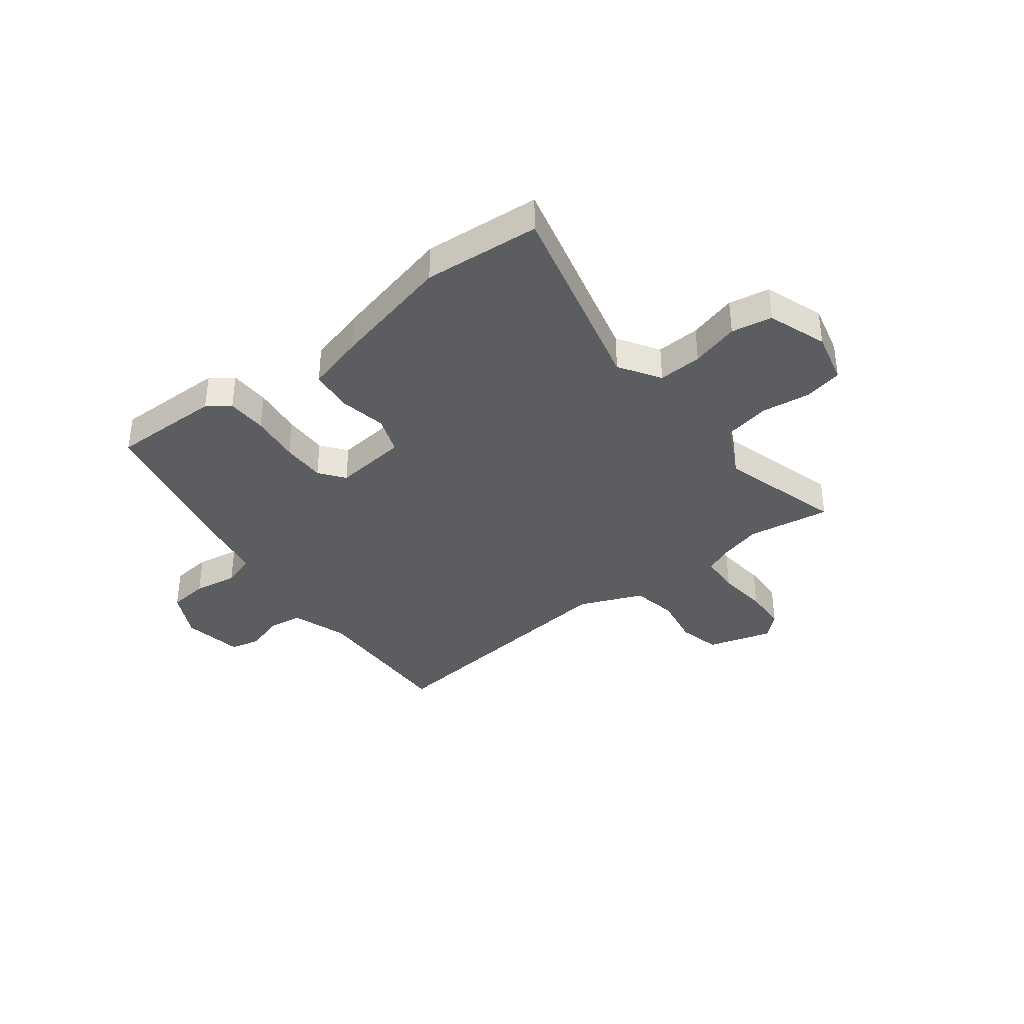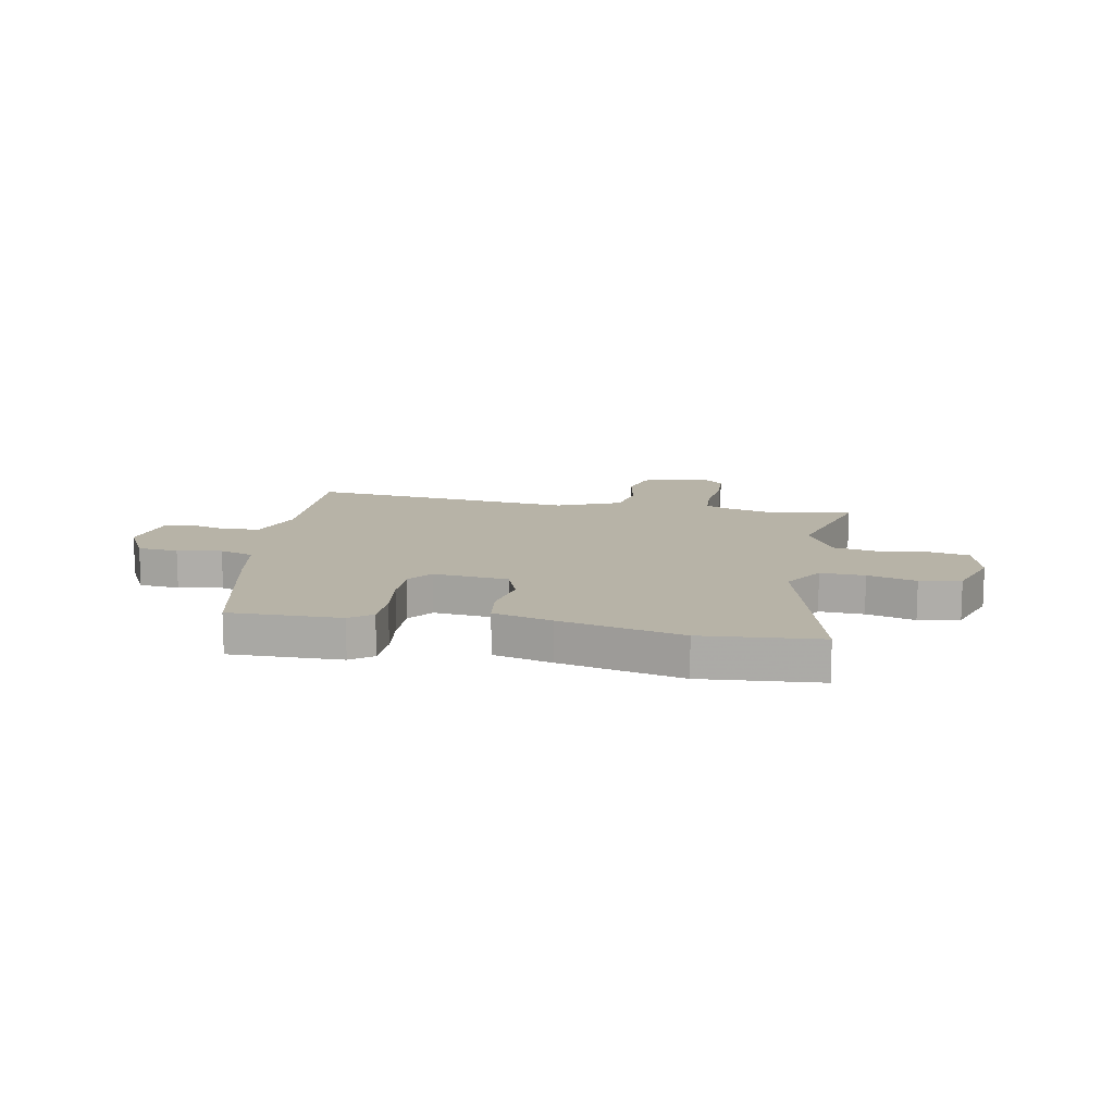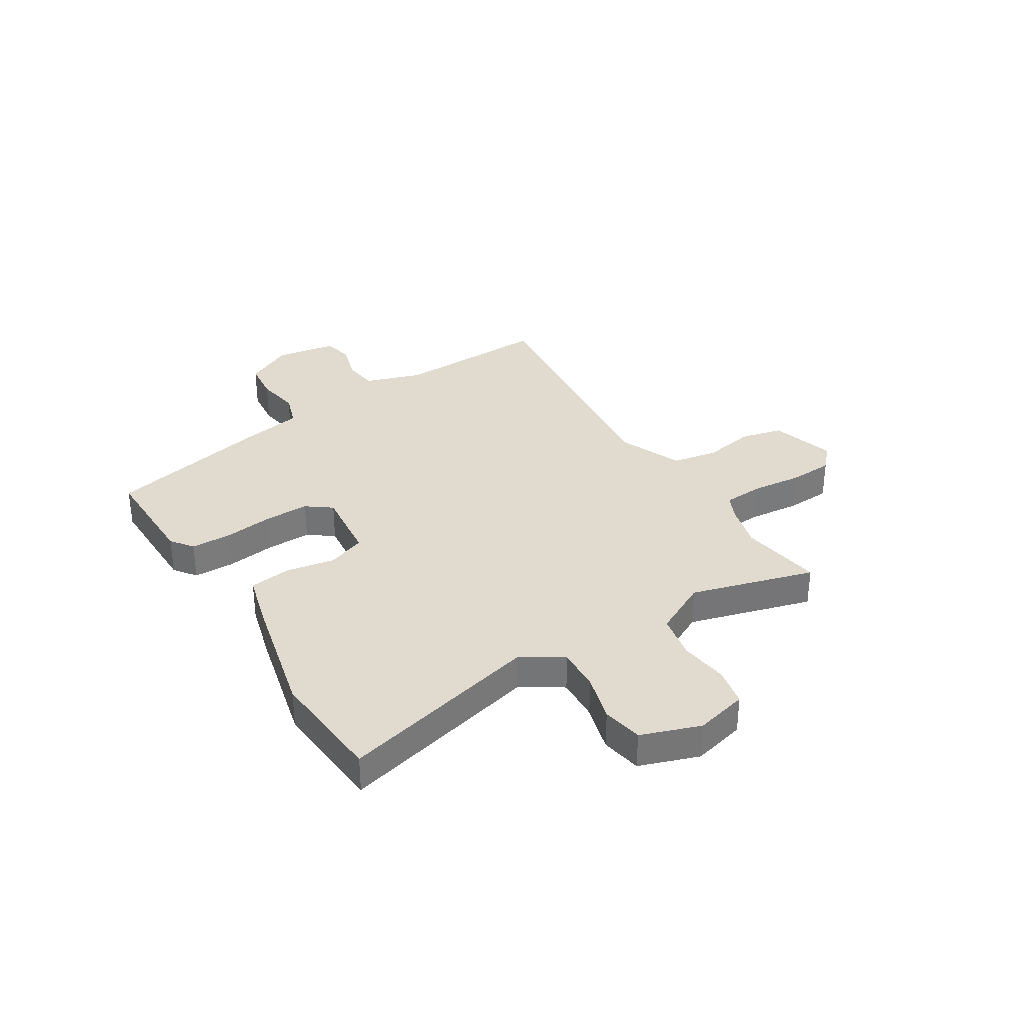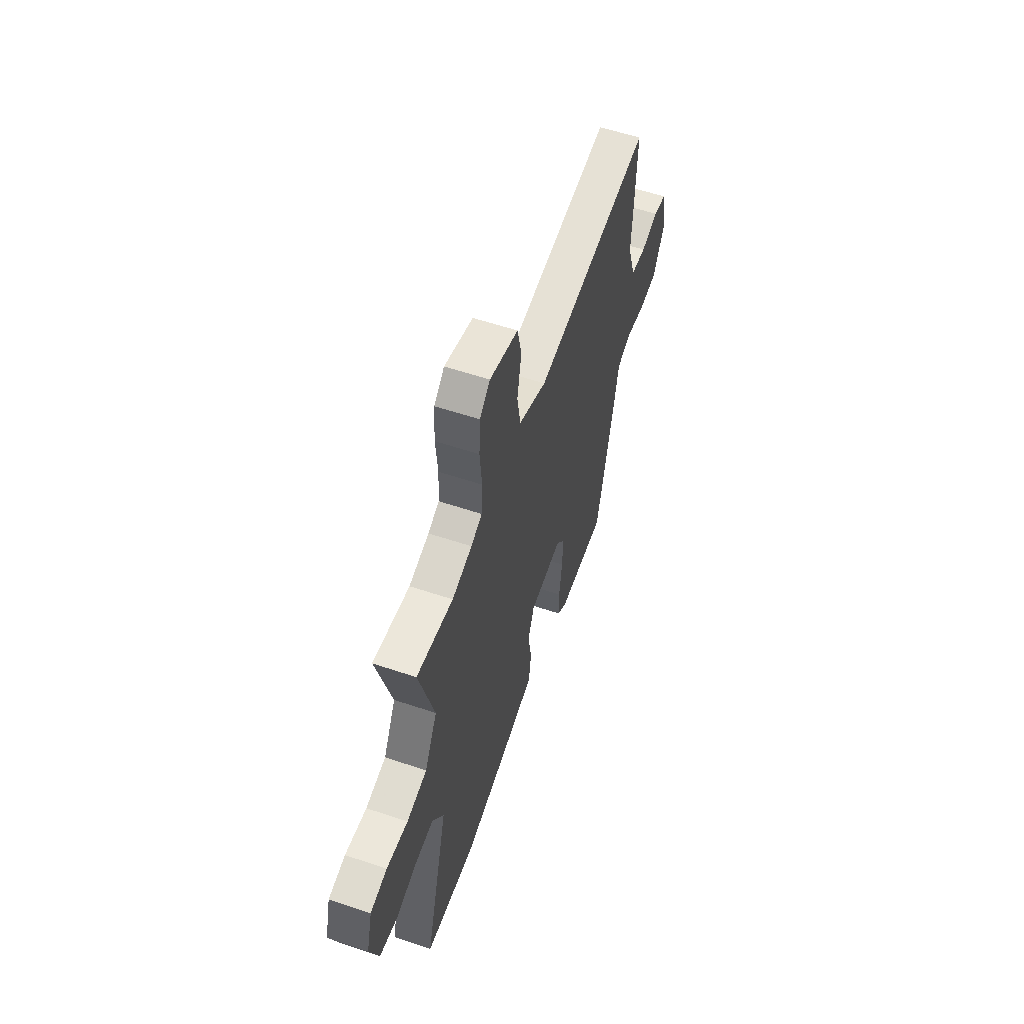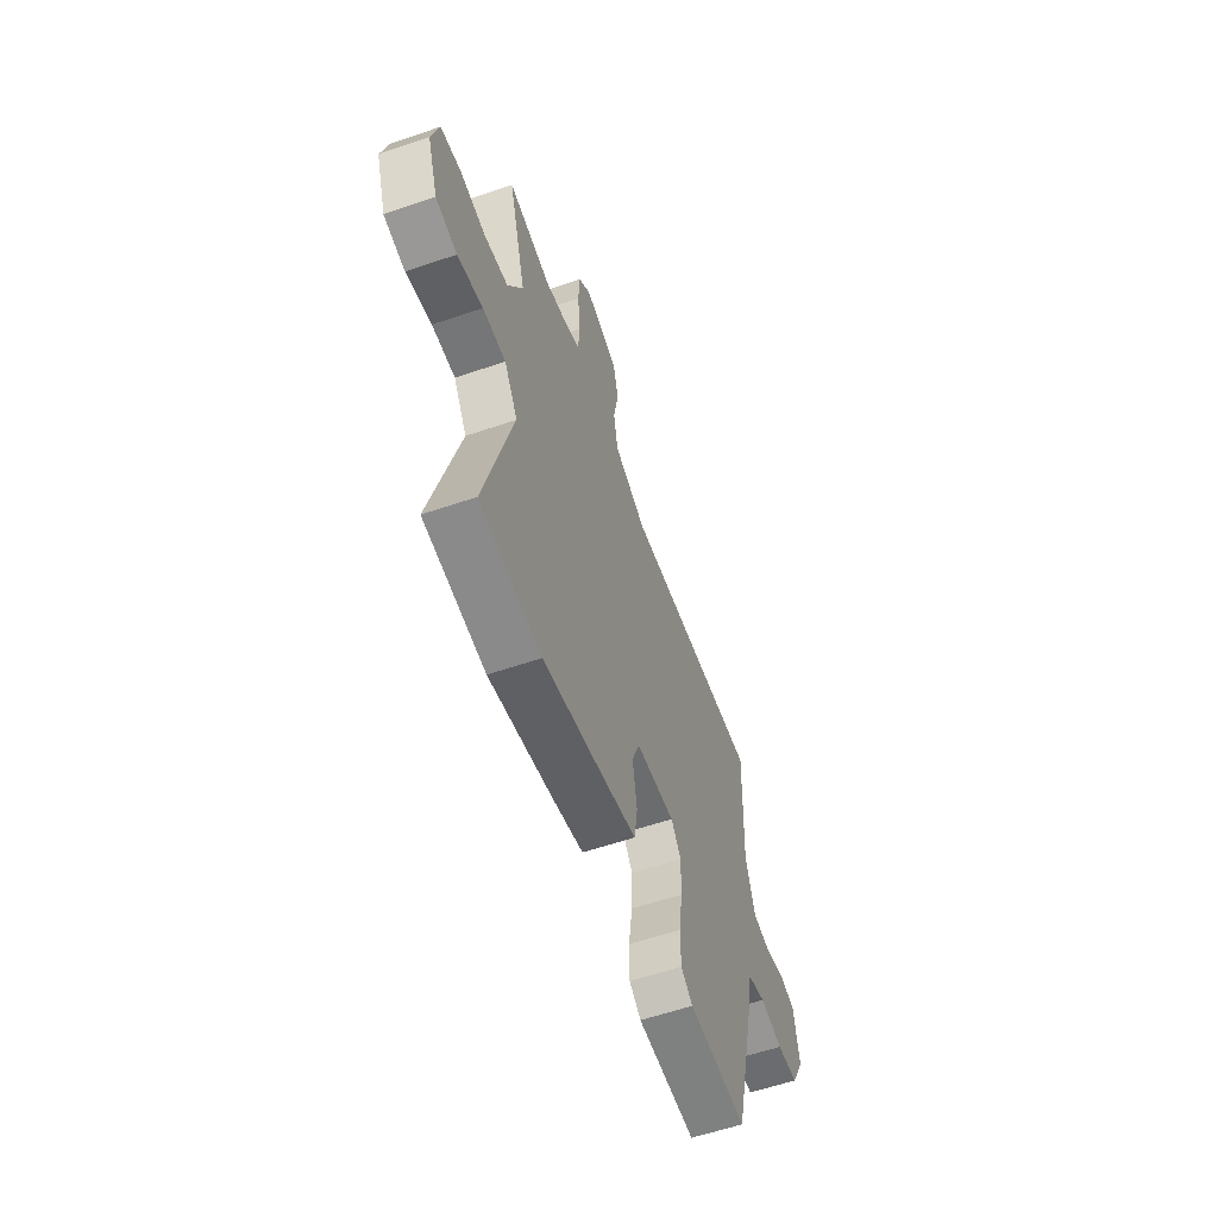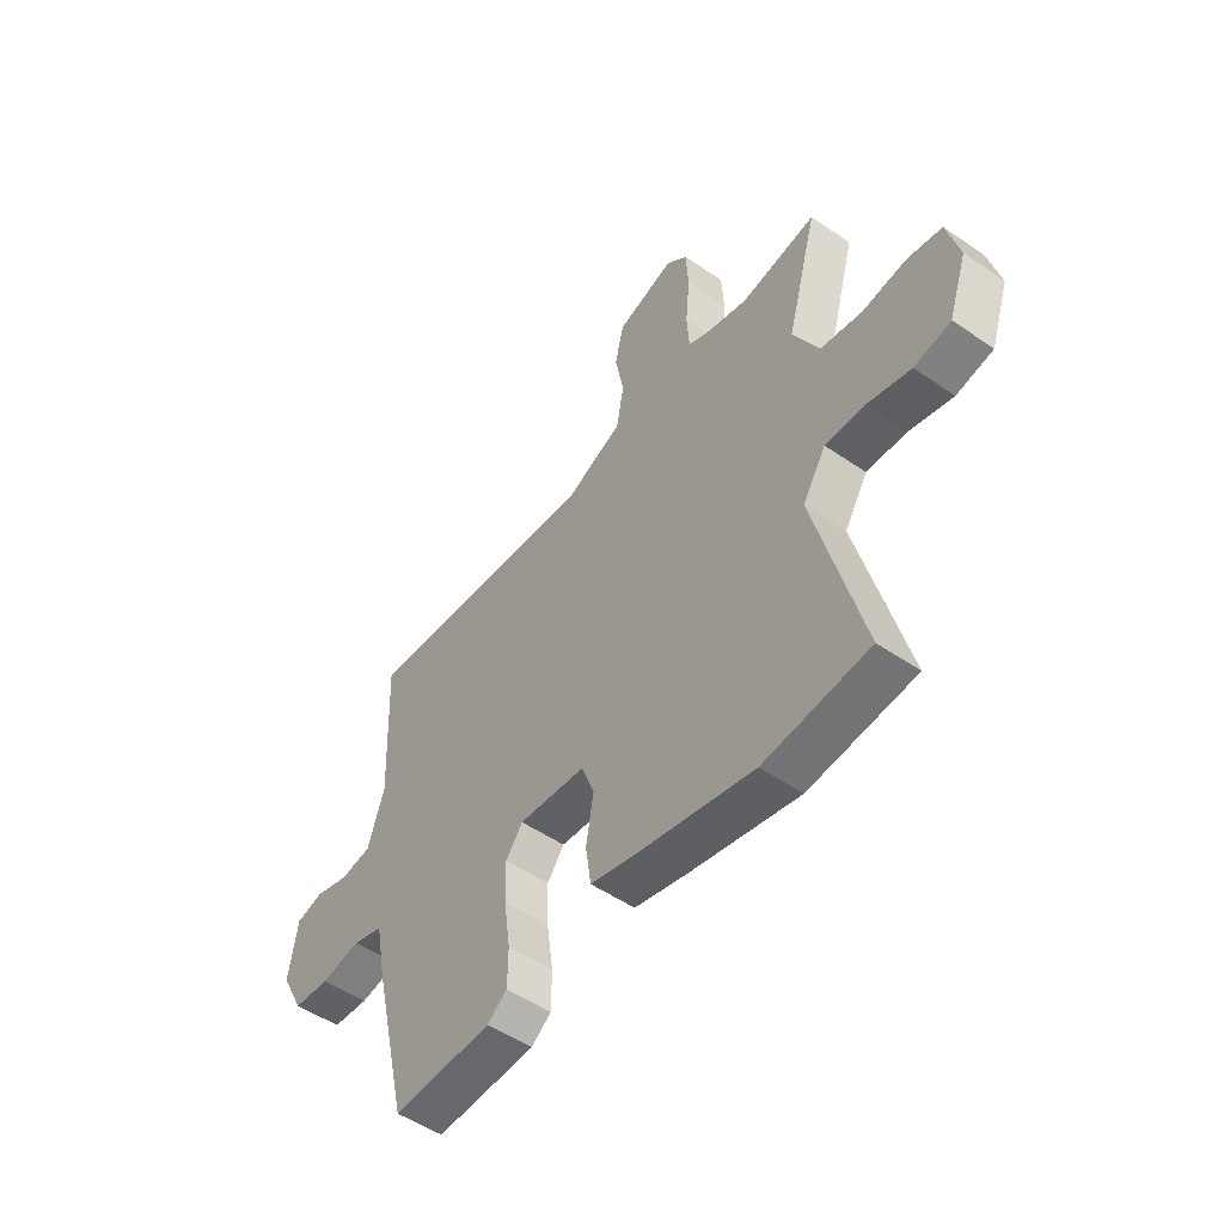
<metadata>
{"format":"obj","ext":"obj","renderer":"f3d","projection":"perspective","resolution":1024,"background":"white","views":[{"elev":-36.6,"azim":-142.0,"up":"+Y"},{"elev":12.6,"azim":-169.3,"up":"+Y"},{"elev":33.5,"azim":-121.7,"up":"+Y"},{"elev":57.7,"azim":-70.8,"up":"+Z"},{"elev":-59.2,"azim":-70.7,"up":"+Z"},{"elev":-51.7,"azim":-126.6,"up":"+Z"}]}
</metadata>
<code>
v -0.545 0.07 0.507
v -0.39 0.07 0.483
v -0.305 0.07 0.506
v -0.258 0.07 0.528
v -0.253 0.07 0.603
v -0.262 0.07 0.698
v -0.257 0.07 0.781
v -0.213 0.07 0.821
v -0.092 0.07 0.785
v -0.074 0.07 0.706
v -0.092 0.07 0.611
v -0.077 0.07 0.525
v 0.041 0.07 0.475
v 0.542 0.07 0.53
v 0.53 0.07 0.24
v 0.564 0.07 0.134
v 0.629 0.07 0.125
v 0.701 0.07 0.147
v 0.757 0.07 0.134
v 0.775 0.07 0.02
v 0.728 0.07 -0.07
v 0.652 0.07 -0.078
v 0.57 0.07 -0.064
v 0.506 0.07 -0.085
v 0.484 0.07 -0.2
v 0.412 0.07 -0.507
v 0.205 0.07 -0.504
v 0.164 0.07 -0.473
v 0.163 0.07 -0.397
v 0.176 0.07 -0.304
v 0.178 0.07 -0.221
v 0.143 0.07 -0.174
v 0.004 0.07 -0.189
v -0.023 0.07 -0.26
v -0.007 0.07 -0.352
v -0.018 0.07 -0.43
v -0.127 0.07 -0.459
v -0.354 0.07 -0.512
v -0.572 0.07 -0.494
v -0.474 0.07 -0.117
v -0.522 0.07 -0.04
v -0.604 0.07 -0.044
v -0.694 0.07 -0.069
v -0.77 0.07 -0.055
v -0.808 0.07 0.056
v -0.783 0.07 0.154
v -0.711 0.07 0.169
v -0.62 0.07 0.157
v -0.534 0.07 0.174
v -0.481 0.07 0.276
v -0.545 0 0.507
v -0.39 0 0.483
v -0.305 0 0.506
v -0.258 0 0.528
v -0.253 0 0.603
v -0.262 0 0.698
v -0.257 0 0.781
v -0.213 0 0.821
v -0.092 0 0.785
v -0.074 0 0.706
v -0.092 0 0.611
v -0.077 0 0.525
v 0.041 0 0.475
v 0.542 0 0.53
v 0.53 0 0.24
v 0.564 0 0.134
v 0.629 0 0.125
v 0.701 0 0.147
v 0.757 0 0.134
v 0.775 0 0.02
v 0.728 0 -0.07
v 0.652 0 -0.078
v 0.57 0 -0.064
v 0.506 0 -0.085
v 0.484 0 -0.2
v 0.412 0 -0.507
v 0.205 0 -0.504
v 0.164 0 -0.473
v 0.163 0 -0.397
v 0.176 0 -0.304
v 0.178 0 -0.221
v 0.143 0 -0.174
v 0.004 0 -0.189
v -0.023 0 -0.26
v -0.007 0 -0.352
v -0.018 0 -0.43
v -0.127 0 -0.459
v -0.354 0 -0.512
v -0.572 0 -0.494
v -0.474 0 -0.117
v -0.522 0 -0.04
v -0.604 0 -0.044
v -0.694 0 -0.069
v -0.77 0 -0.055
v -0.808 0 0.056
v -0.783 0 0.154
v -0.711 0 0.169
v -0.62 0 0.157
v -0.534 0 0.174
v -0.481 0 0.276
f 46 47 48
f 45 46 48
f 44 45 48
f 43 44 48
f 42 43 48
f 41 42 48 49
f 40 41 49 50
f 38 39 40
f 37 38 40
f 36 37 40
f 35 36 40
f 34 35 40
f 33 34 40 50
f 28 29 30
f 27 28 30
f 26 27 30
f 25 26 30
f 24 25 30
f 24 30 31
f 21 22 23
f 20 21 23
f 19 20 23
f 18 19 23
f 17 18 23
f 16 17 23 24
f 24 31 32
f 16 24 32
f 15 16 32
f 9 10 11
f 8 9 11
f 7 8 11
f 6 7 11
f 5 6 11
f 4 5 11 12
f 3 4 12 13
f 50 1 2
f 33 50 2
f 32 33 2
f 15 32 2
f 15 2 3 13
f 13 14 15
f 98 97 96
f 98 96 95
f 98 95 94
f 98 94 93
f 98 93 92
f 99 98 92 91
f 100 99 91 90
f 90 89 88
f 90 88 87
f 90 87 86
f 90 86 85
f 90 85 84
f 100 90 84 83
f 80 79 78
f 80 78 77
f 80 77 76
f 80 76 75
f 80 75 74
f 81 80 74
f 73 72 71
f 73 71 70
f 73 70 69
f 73 69 68
f 73 68 67
f 74 73 67 66
f 82 81 74
f 82 74 66
f 82 66 65
f 61 60 59
f 61 59 58
f 61 58 57
f 61 57 56
f 61 56 55
f 62 61 55 54
f 63 62 54 53
f 52 51 100
f 52 100 83
f 52 83 82
f 52 82 65
f 63 53 52 65
f 65 64 63
f 1 51 52 2
f 2 52 53 3
f 3 53 54 4
f 4 54 55 5
f 5 55 56 6
f 6 56 57 7
f 7 57 58 8
f 8 58 59 9
f 9 59 60 10
f 10 60 61 11
f 11 61 62 12
f 12 62 63 13
f 13 63 64 14
f 14 64 65 15
f 15 65 66 16
f 16 66 67 17
f 17 67 68 18
f 18 68 69 19
f 19 69 70 20
f 20 70 71 21
f 21 71 72 22
f 22 72 73 23
f 23 73 74 24
f 24 74 75 25
f 25 75 76 26
f 26 76 77 27
f 27 77 78 28
f 28 78 79 29
f 29 79 80 30
f 30 80 81 31
f 31 81 82 32
f 32 82 83 33
f 33 83 84 34
f 34 84 85 35
f 35 85 86 36
f 36 86 87 37
f 37 87 88 38
f 38 88 89 39
f 39 89 90 40
f 40 90 91 41
f 41 91 92 42
f 42 92 93 43
f 43 93 94 44
f 44 94 95 45
f 45 95 96 46
f 46 96 97 47
f 47 97 98 48
f 48 98 99 49
f 49 99 100 50
f 50 100 51 1

</code>
